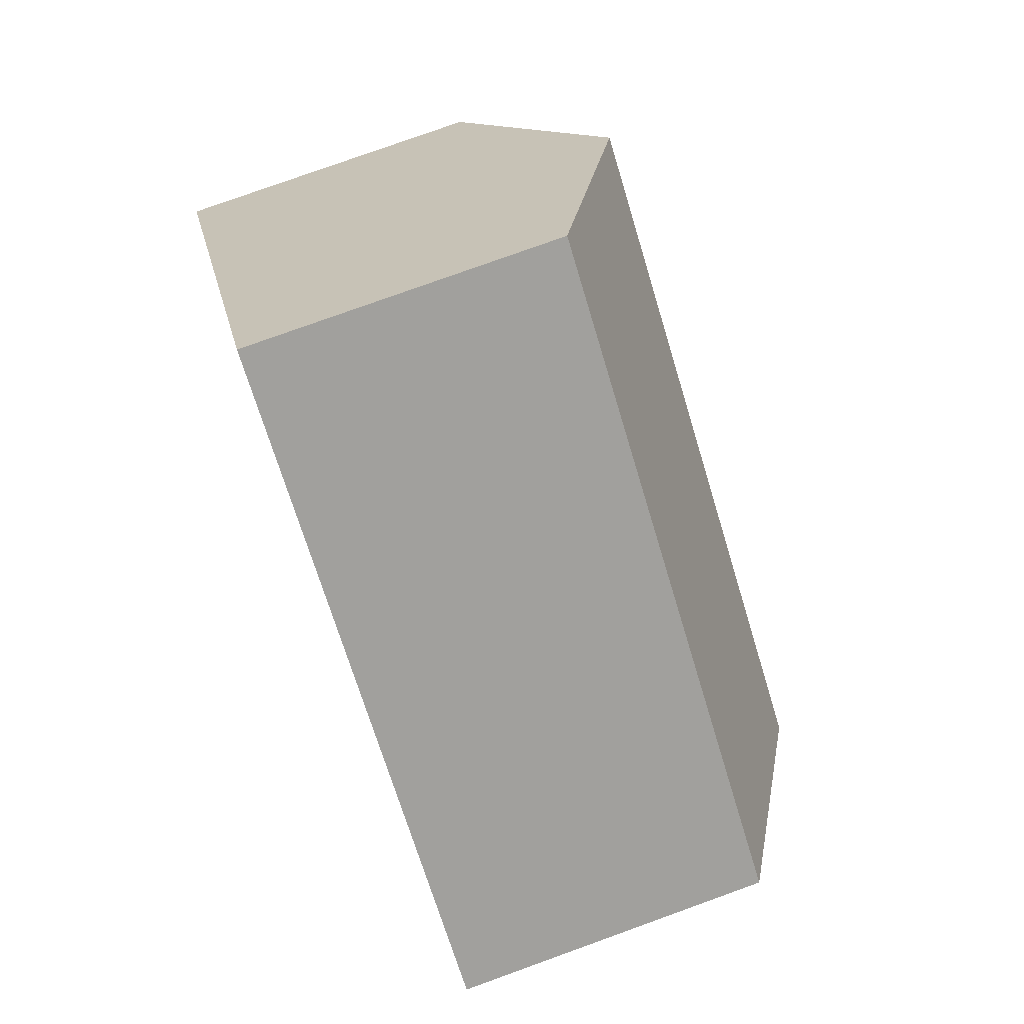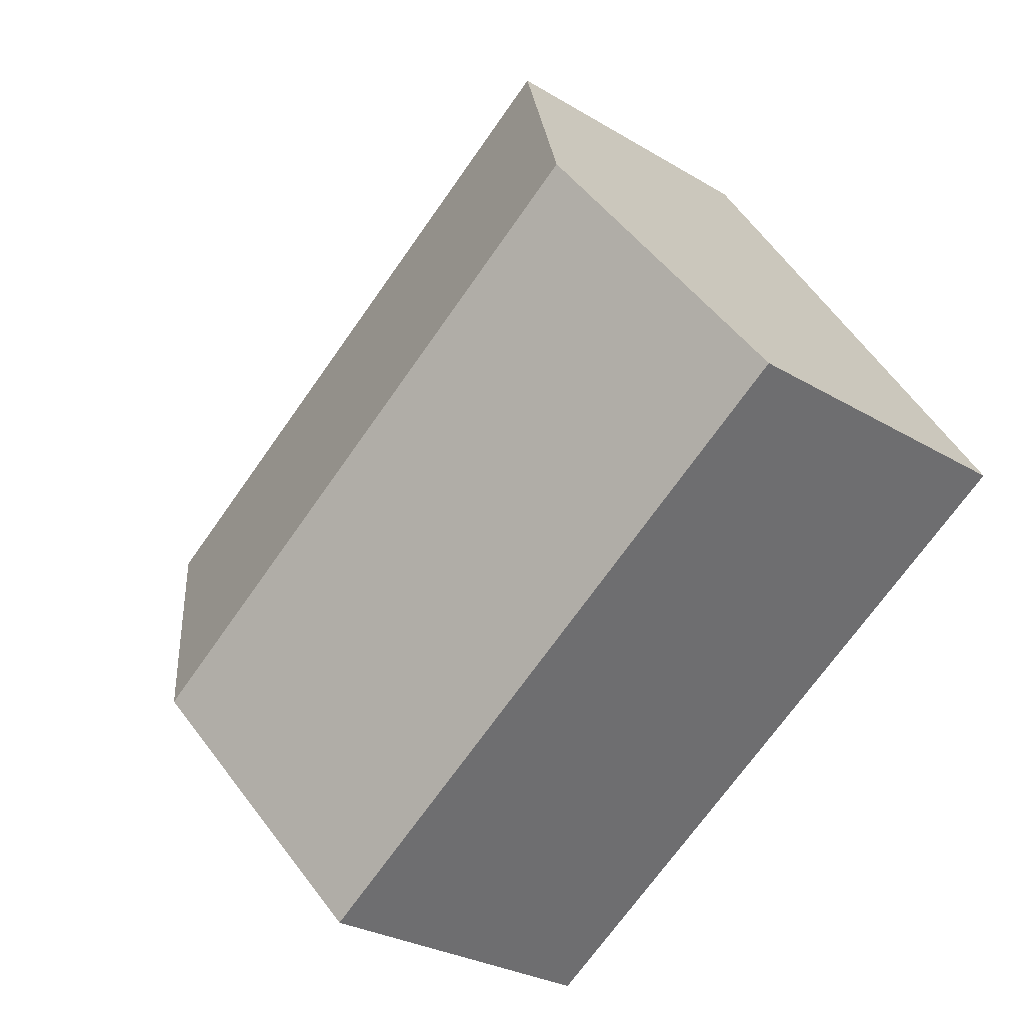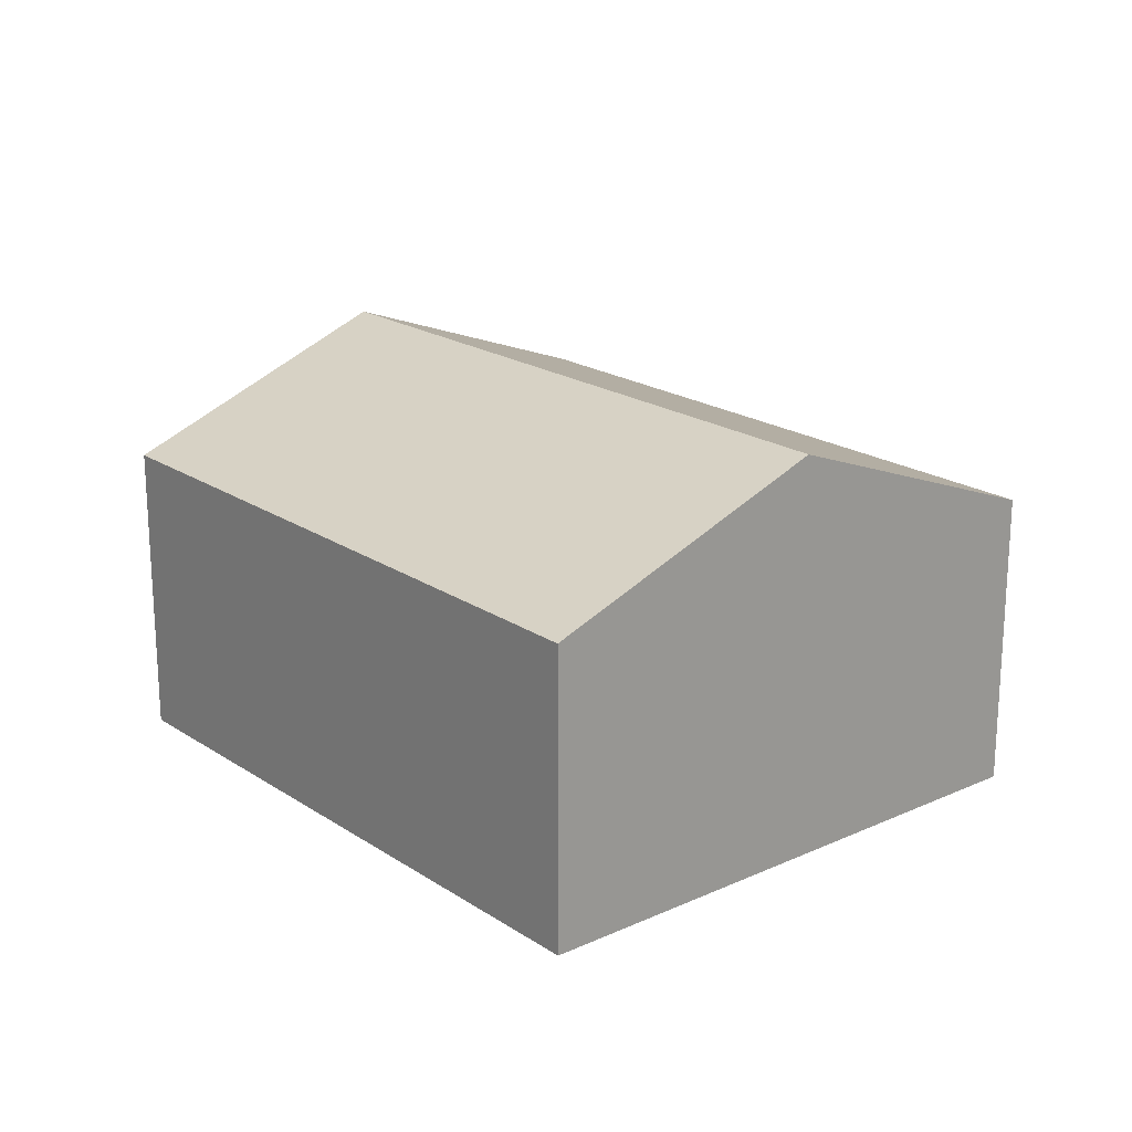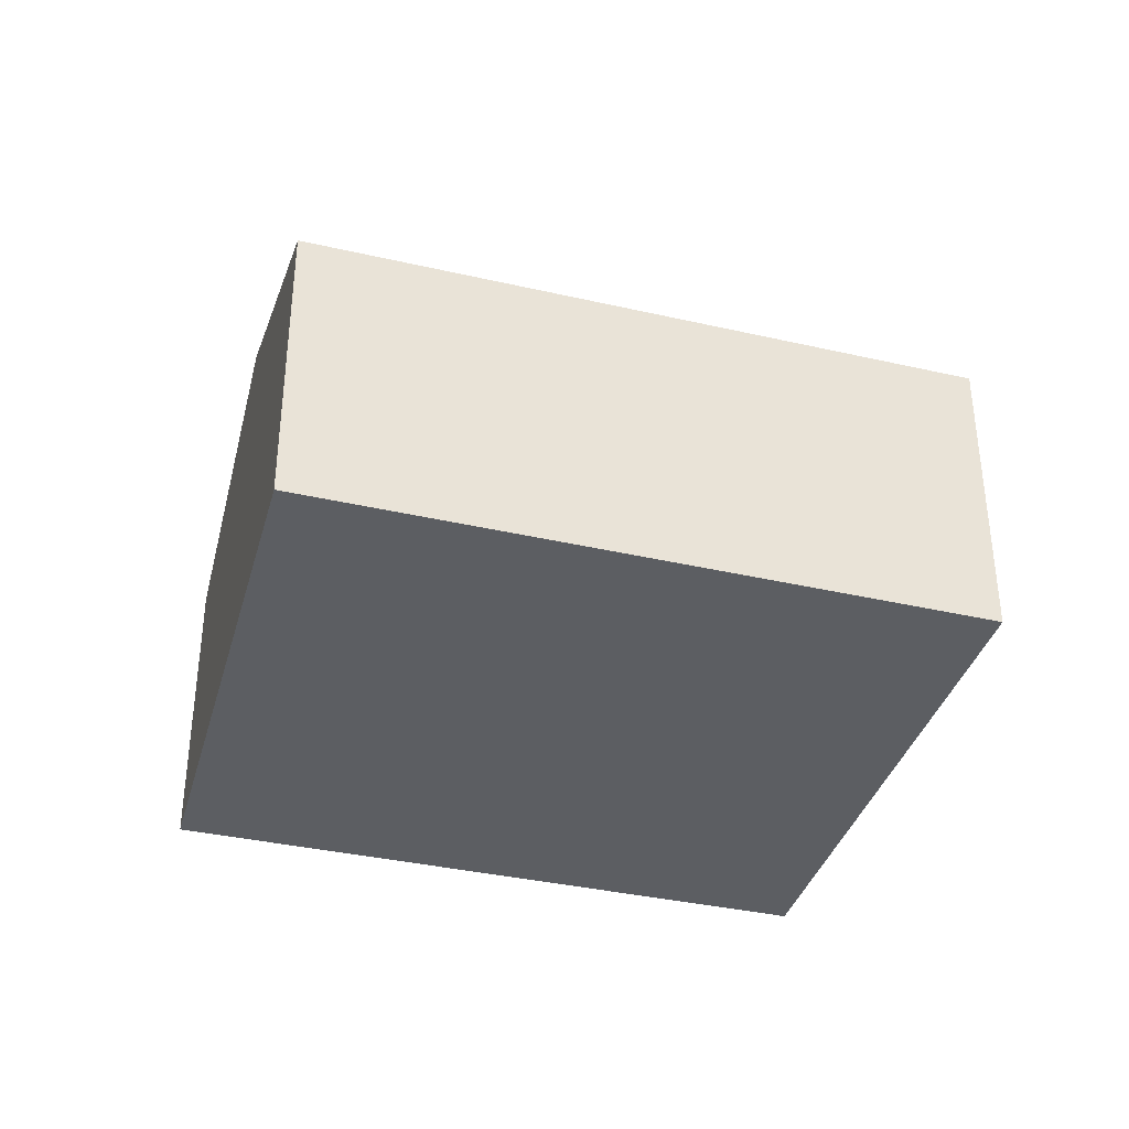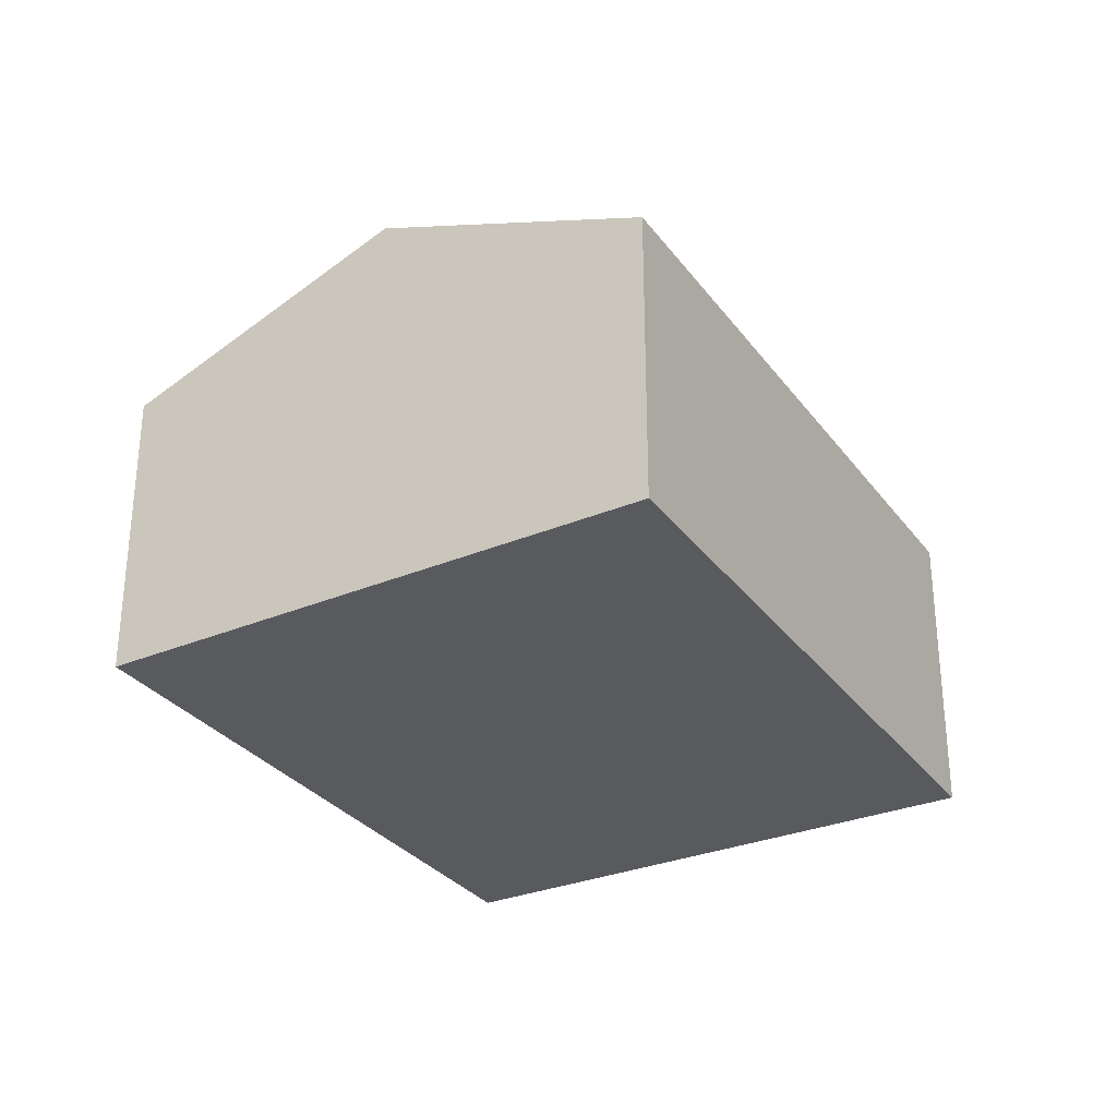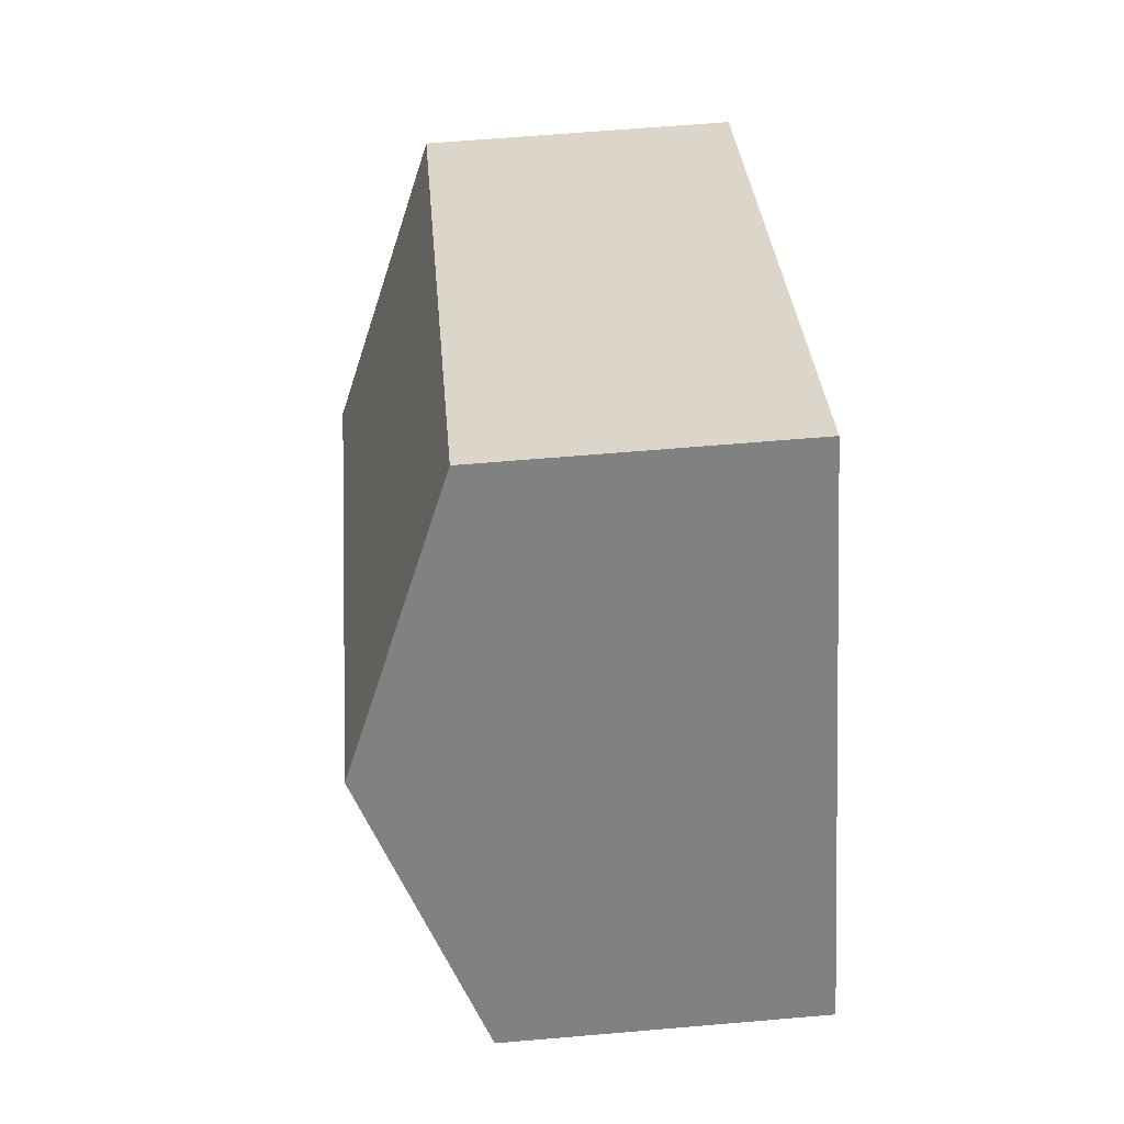
<metadata>
{"format":"obj","ext":"obj","renderer":"f3d","projection":"perspective","resolution":1024,"background":"white","views":[{"elev":78.3,"azim":70.2,"up":"+Z"},{"elev":-28.0,"azim":-132.5,"up":"+Z"},{"elev":20.5,"azim":81.7,"up":"+Y"},{"elev":-37.5,"azim":-164.0,"up":"+Y"},{"elev":-30.8,"azim":152.3,"up":"+Y"},{"elev":62.4,"azim":-95.0,"up":"+Z"}]}
</metadata>
<code>
v  0 2.691 1.648e-16
v  6.474 3.64 -1.069
v  5.143 2.691 -3.27
v  1.375 3.64 2.173
v  2.744 2.695 4.336
v  7.826 2.676 1.167
v  5.143 2.002e-16 -3.27
v  0 0 0
v  1.375 -1.331e-16 2.173
v  2.744 -2.655e-16 4.336
v  7.826 -7.146e-17 1.167
v  6.474 6.546e-17 -1.069
g defaultobject
f 1 2 3
f 2 1 4
f 5 2 4
f 2 5 6
f 7 1 3
f 1 7 8
f 8 4 1
f 4 8 5
f 5 8 9
f 5 9 10
f 10 6 5
f 6 10 11
f 2 7 3
f 7 2 6
f 7 6 12
f 12 6 11
f 9 11 10
f 11 9 8
f 11 8 7
f 11 7 12

</code>
